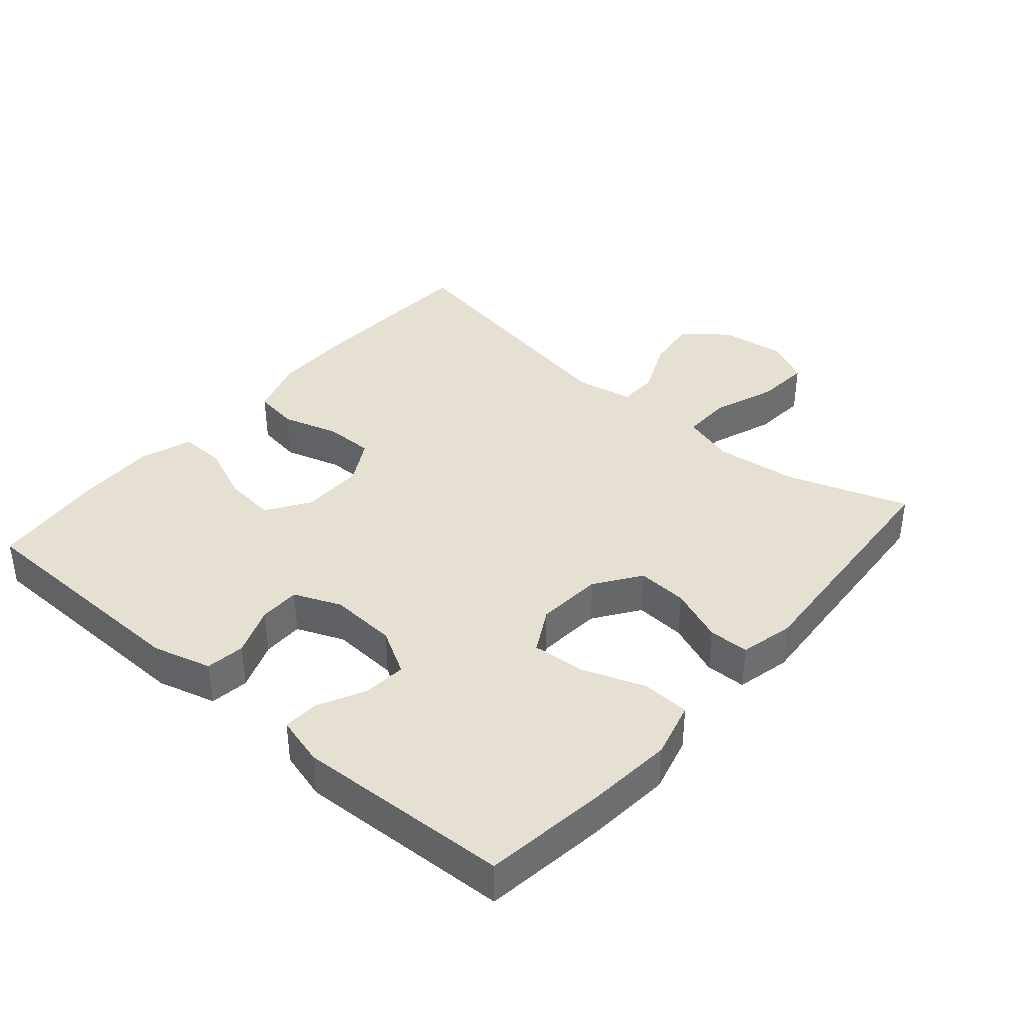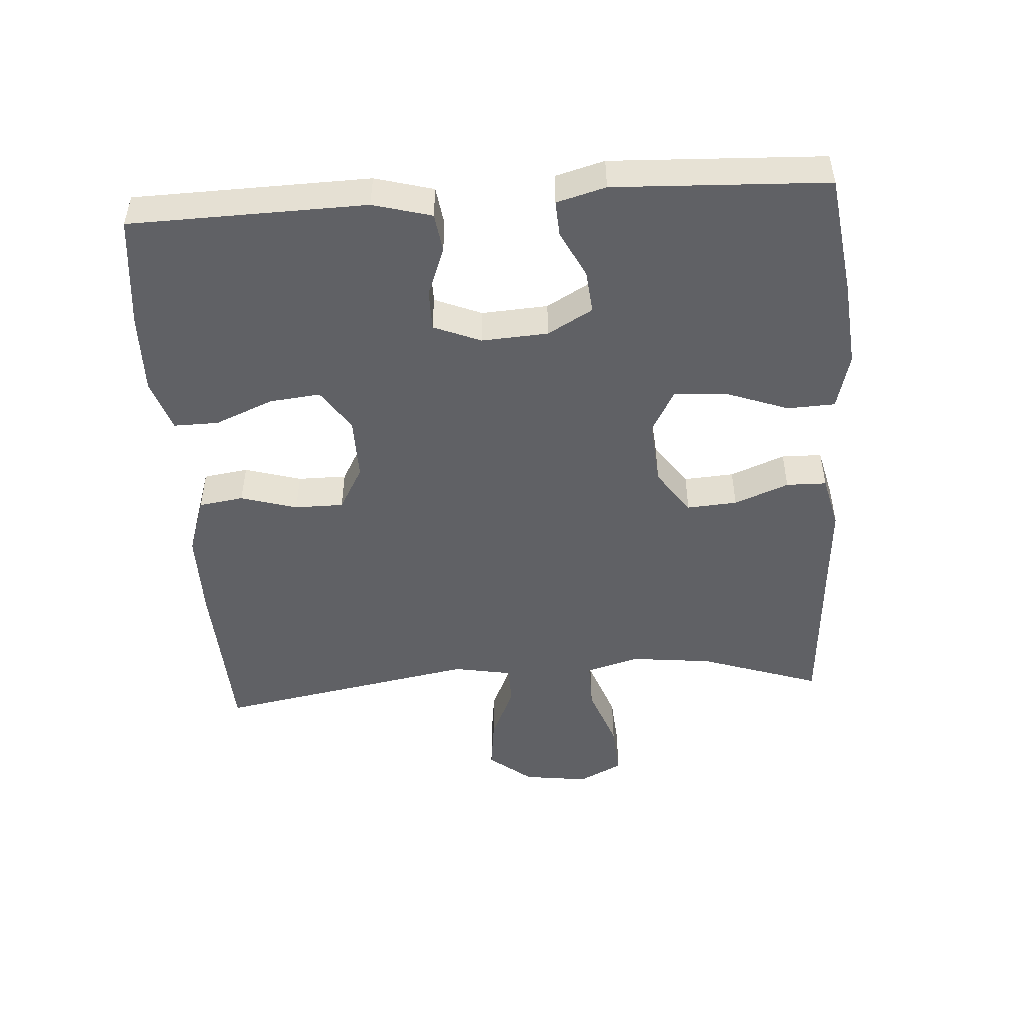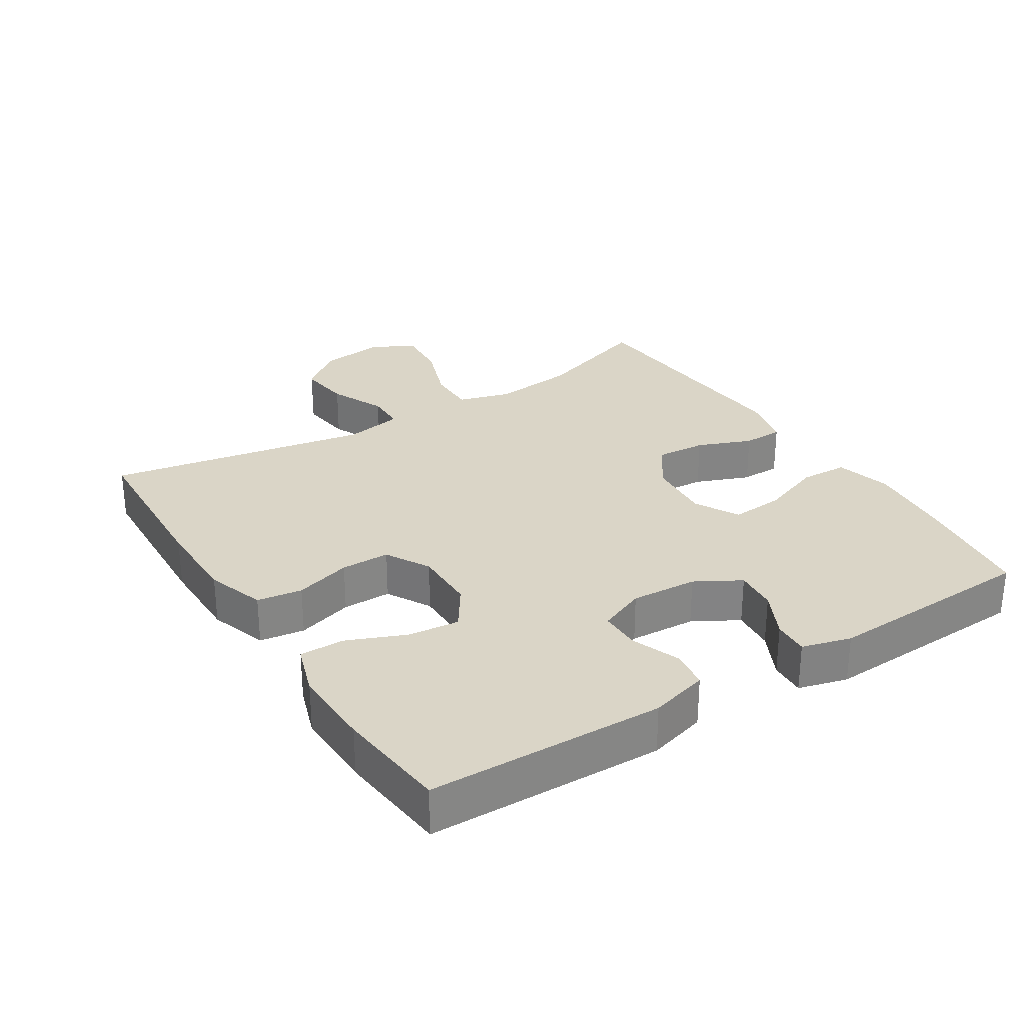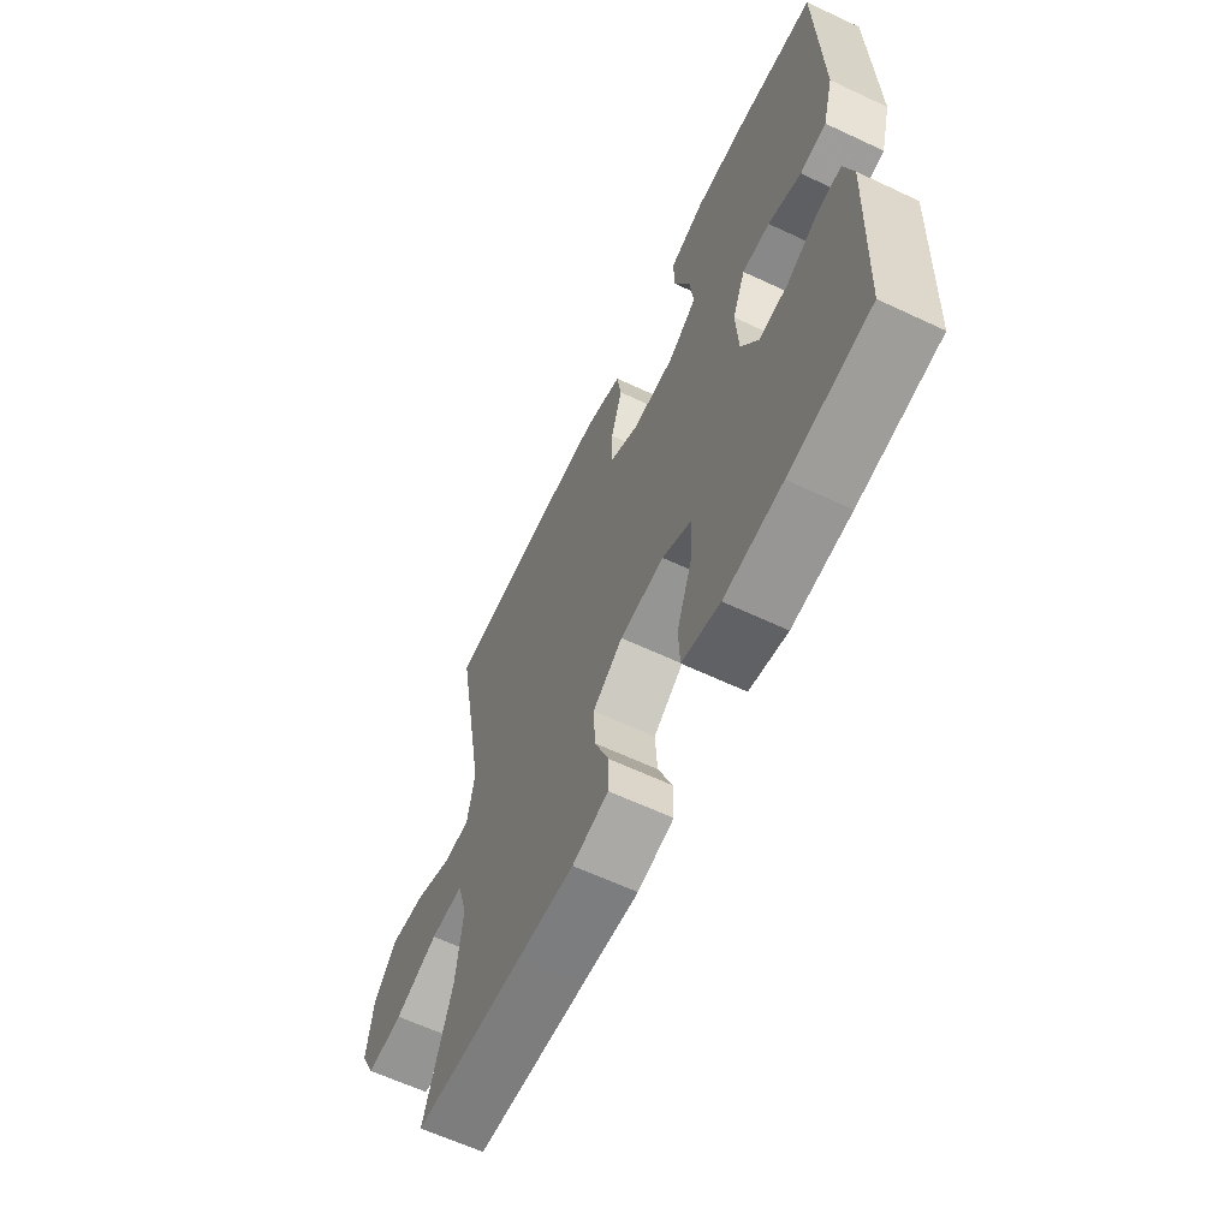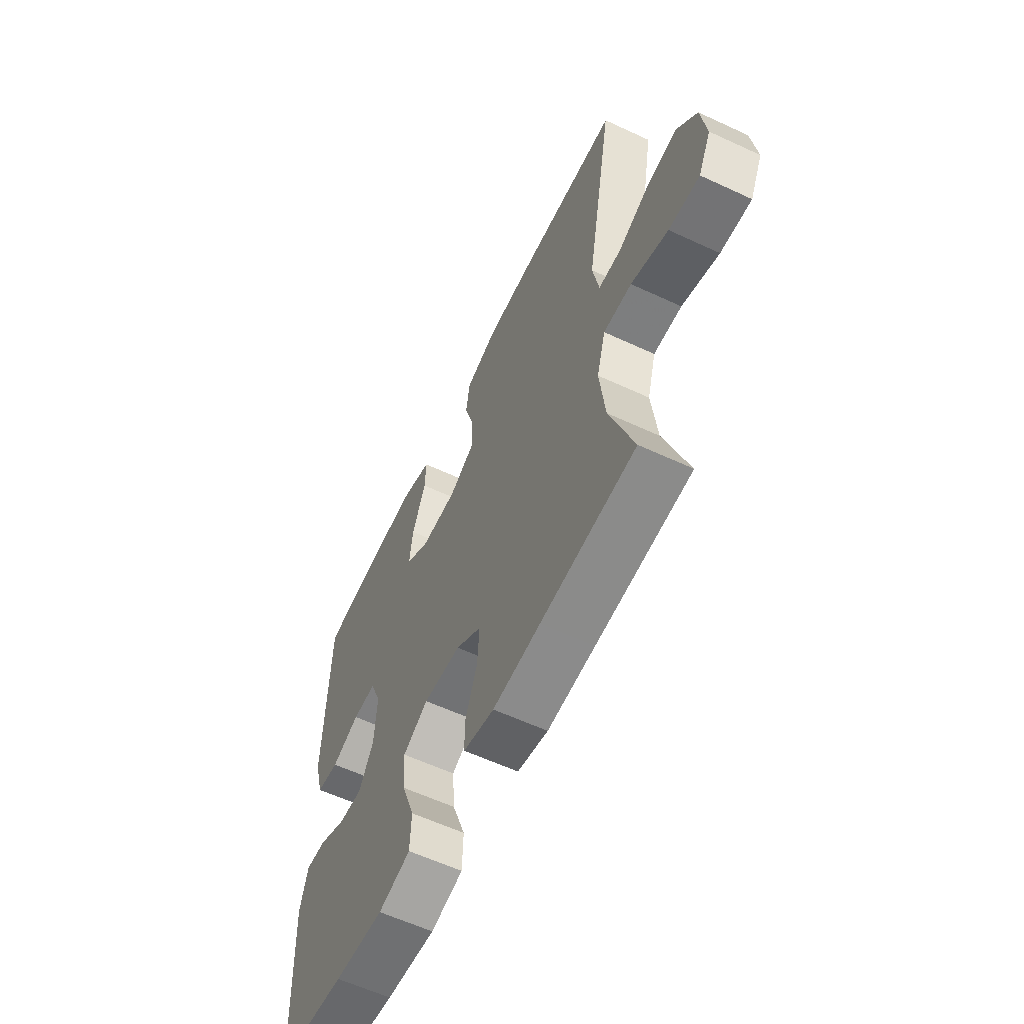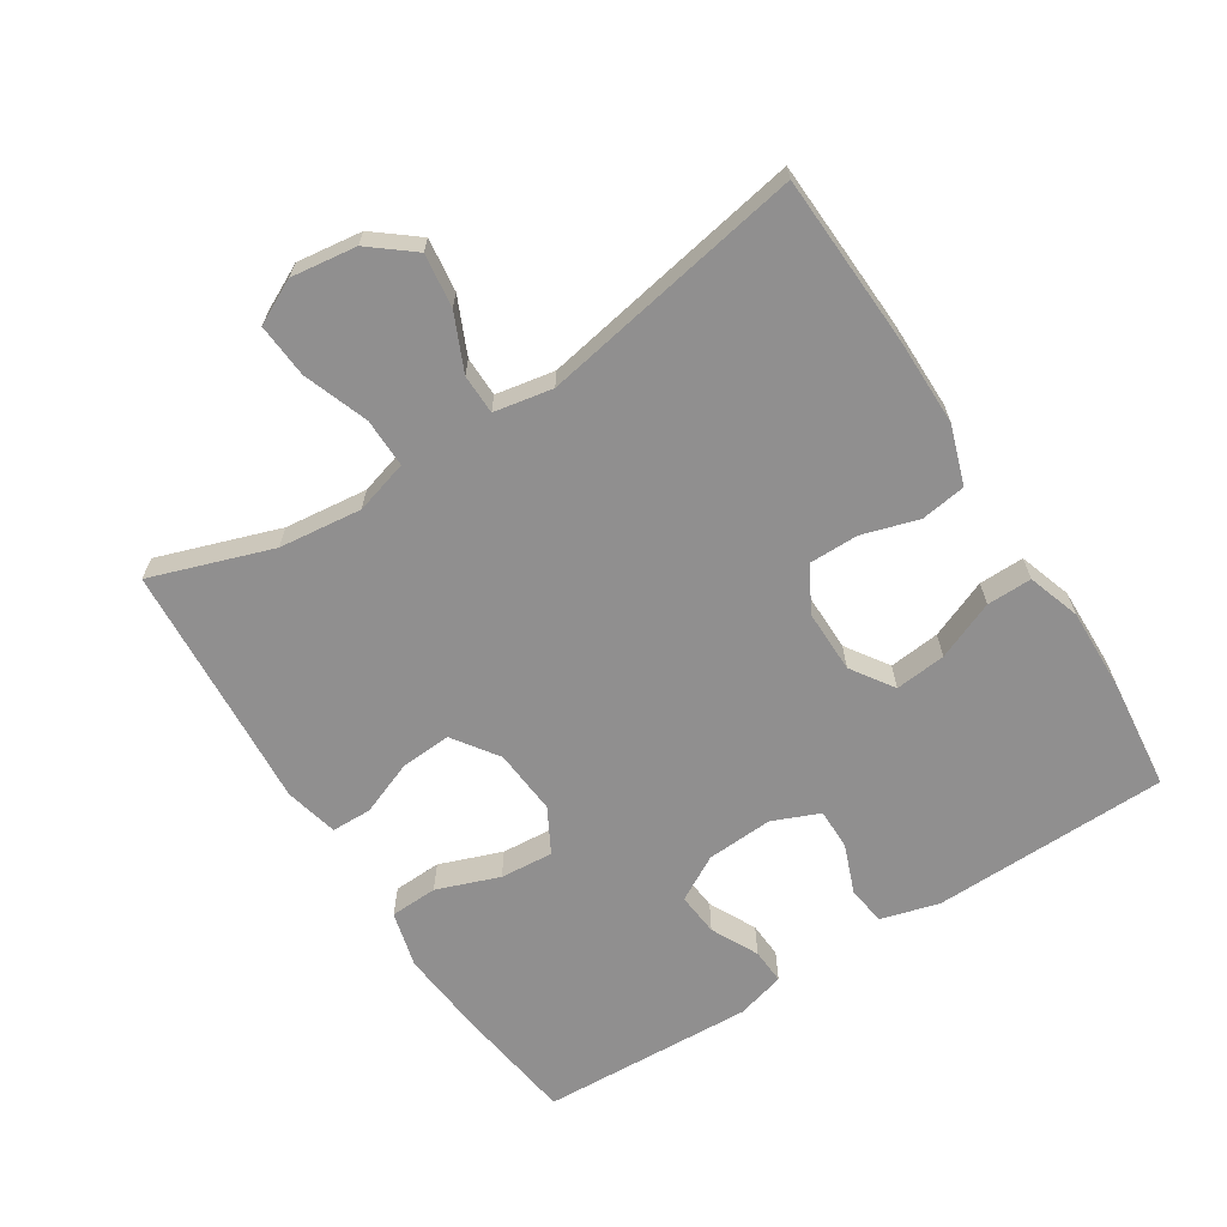
<metadata>
{"format":"obj","ext":"obj","renderer":"f3d","projection":"perspective","resolution":1024,"background":"white","views":[{"elev":38.4,"azim":130.7,"up":"+Y"},{"elev":-48.7,"azim":93.9,"up":"+Y"},{"elev":29.0,"azim":57.7,"up":"+Y"},{"elev":-62.9,"azim":64.6,"up":"+Z"},{"elev":-60.0,"azim":-115.5,"up":"+Z"},{"elev":-65.4,"azim":-57.5,"up":"+Y"}]}
</metadata>
<code>
v 0.5 0.07 0.5
v 0.508 0.07 0.149
v 0.484 0.07 0.062
v 0.426 0.07 0.054
v 0.353 0.07 0.082
v 0.292 0.07 0.082
v 0.263 0.07 0.012
v 0.269 0.07 -0.087
v 0.307 0.07 -0.154
v 0.371 0.07 -0.148
v 0.441 0.07 -0.113
v 0.494 0.07 -0.11
v 0.514 0.07 -0.183
v 0.5 0.07 -0.5
v 0.32 0.07 -0.525
v 0.191 0.07 -0.537
v 0.107 0.07 -0.515
v 0.104 0.07 -0.444
v 0.138 0.07 -0.351
v 0.144 0.07 -0.272
v 0.078 0.07 -0.236
v -0.02 0.07 -0.244
v -0.087 0.07 -0.291
v -0.082 0.07 -0.366
v -0.05 0.07 -0.447
v -0.051 0.07 -0.507
v -0.131 0.07 -0.526
v -0.255 0.07 -0.517
v -0.5 0.07 -0.5
v -0.439 0.07 -0.32
v -0.425 0.07 -0.197
v -0.448 0.07 -0.118
v -0.521 0.07 -0.119
v -0.617 0.07 -0.154
v -0.697 0.07 -0.16
v -0.73 0.07 -0.094
v -0.717 0.07 0.003
v -0.666 0.07 0.067
v -0.587 0.07 0.057
v -0.504 0.07 0.02
v -0.445 0.07 0.021
v -0.429 0.07 0.108
v -0.5 0.07 0.5
v -0.246 0.07 0.512
v -0.116 0.07 0.512
v -0.029 0.07 0.483
v -0.019 0.07 0.416
v -0.044 0.07 0.332
v -0.044 0.07 0.259
v 0.022 0.07 0.222
v 0.116 0.07 0.223
v 0.179 0.07 0.265
v 0.171 0.07 0.341
v 0.135 0.07 0.428
v 0.134 0.07 0.495
v 0.212 0.07 0.521
v 0.333 0.07 0.518
v 0.5 0 0.5
v 0.508 0 0.149
v 0.484 0 0.062
v 0.426 0 0.054
v 0.353 0 0.082
v 0.292 0 0.082
v 0.263 0 0.012
v 0.269 0 -0.087
v 0.307 0 -0.154
v 0.371 0 -0.148
v 0.441 0 -0.113
v 0.494 0 -0.11
v 0.514 0 -0.183
v 0.5 0 -0.5
v 0.32 0 -0.525
v 0.191 0 -0.537
v 0.107 0 -0.515
v 0.104 0 -0.444
v 0.138 0 -0.351
v 0.144 0 -0.272
v 0.078 0 -0.236
v -0.02 0 -0.244
v -0.087 0 -0.291
v -0.082 0 -0.366
v -0.05 0 -0.447
v -0.051 0 -0.507
v -0.131 0 -0.526
v -0.255 0 -0.517
v -0.5 0 -0.5
v -0.439 0 -0.32
v -0.425 0 -0.197
v -0.448 0 -0.118
v -0.521 0 -0.119
v -0.617 0 -0.154
v -0.697 0 -0.16
v -0.73 0 -0.094
v -0.717 0 0.003
v -0.666 0 0.067
v -0.587 0 0.057
v -0.504 0 0.02
v -0.445 0 0.021
v -0.429 0 0.108
v -0.5 0 0.5
v -0.246 0 0.512
v -0.116 0 0.512
v -0.029 0 0.483
v -0.019 0 0.416
v -0.044 0 0.332
v -0.044 0 0.259
v 0.022 0 0.222
v 0.116 0 0.223
v 0.179 0 0.265
v 0.171 0 0.341
v 0.135 0 0.428
v 0.134 0 0.495
v 0.212 0 0.521
v 0.333 0 0.518
f 53 54 55 56
f 52 53 56 57
f 45 46 47 48
f 45 48 49
f 42 43 44 45
f 41 42 45 49
f 37 38 39 40
f 37 40 41
f 36 37 41
f 33 34 35 36
f 32 33 36 41
f 31 32 41 49
f 28 29 30
f 24 25 26 27
f 23 24 27 28
f 16 17 18 19
f 16 19 20
f 15 16 20
f 14 15 20
f 13 14 20
f 10 11 12 13
f 9 10 13 20
f 8 9 20 21
f 2 3 4 5
f 2 5 6
f 52 57 1 2
f 51 52 2 6
f 50 51 6 7
f 23 28 30 31
f 22 23 31 49
f 21 22 49 50
f 7 8 21 50
f 113 112 111 110
f 114 113 110 109
f 105 104 103 102
f 106 105 102
f 102 101 100 99
f 106 102 99 98
f 97 96 95 94
f 98 97 94
f 98 94 93
f 93 92 91 90
f 98 93 90 89
f 106 98 89 88
f 87 86 85
f 84 83 82 81
f 85 84 81 80
f 76 75 74 73
f 77 76 73
f 77 73 72
f 77 72 71
f 77 71 70
f 70 69 68 67
f 77 70 67 66
f 78 77 66 65
f 62 61 60 59
f 63 62 59
f 59 58 114 109
f 63 59 109 108
f 64 63 108 107
f 88 87 85 80
f 106 88 80 79
f 107 106 79 78
f 107 78 65 64
f 1 58 59 2
f 2 59 60 3
f 3 60 61 4
f 4 61 62 5
f 5 62 63 6
f 6 63 64 7
f 7 64 65 8
f 8 65 66 9
f 9 66 67 10
f 10 67 68 11
f 11 68 69 12
f 12 69 70 13
f 13 70 71 14
f 14 71 72 15
f 15 72 73 16
f 16 73 74 17
f 17 74 75 18
f 18 75 76 19
f 19 76 77 20
f 20 77 78 21
f 21 78 79 22
f 22 79 80 23
f 23 80 81 24
f 24 81 82 25
f 25 82 83 26
f 26 83 84 27
f 27 84 85 28
f 28 85 86 29
f 29 86 87 30
f 30 87 88 31
f 31 88 89 32
f 32 89 90 33
f 33 90 91 34
f 34 91 92 35
f 35 92 93 36
f 36 93 94 37
f 37 94 95 38
f 38 95 96 39
f 39 96 97 40
f 40 97 98 41
f 41 98 99 42
f 42 99 100 43
f 43 100 101 44
f 44 101 102 45
f 45 102 103 46
f 46 103 104 47
f 47 104 105 48
f 48 105 106 49
f 49 106 107 50
f 50 107 108 51
f 51 108 109 52
f 52 109 110 53
f 53 110 111 54
f 54 111 112 55
f 55 112 113 56
f 56 113 114 57
f 57 114 58 1

</code>
